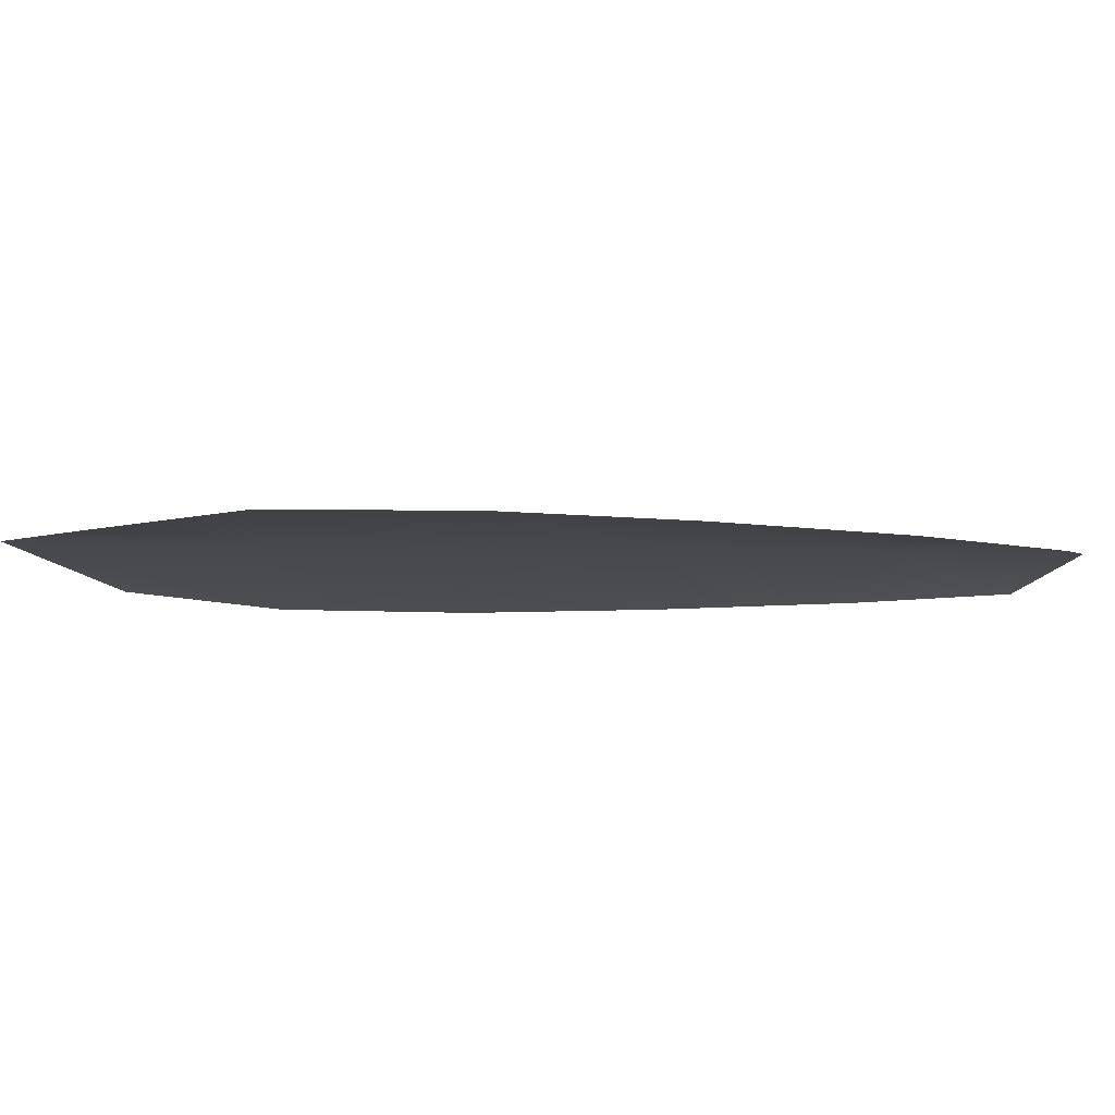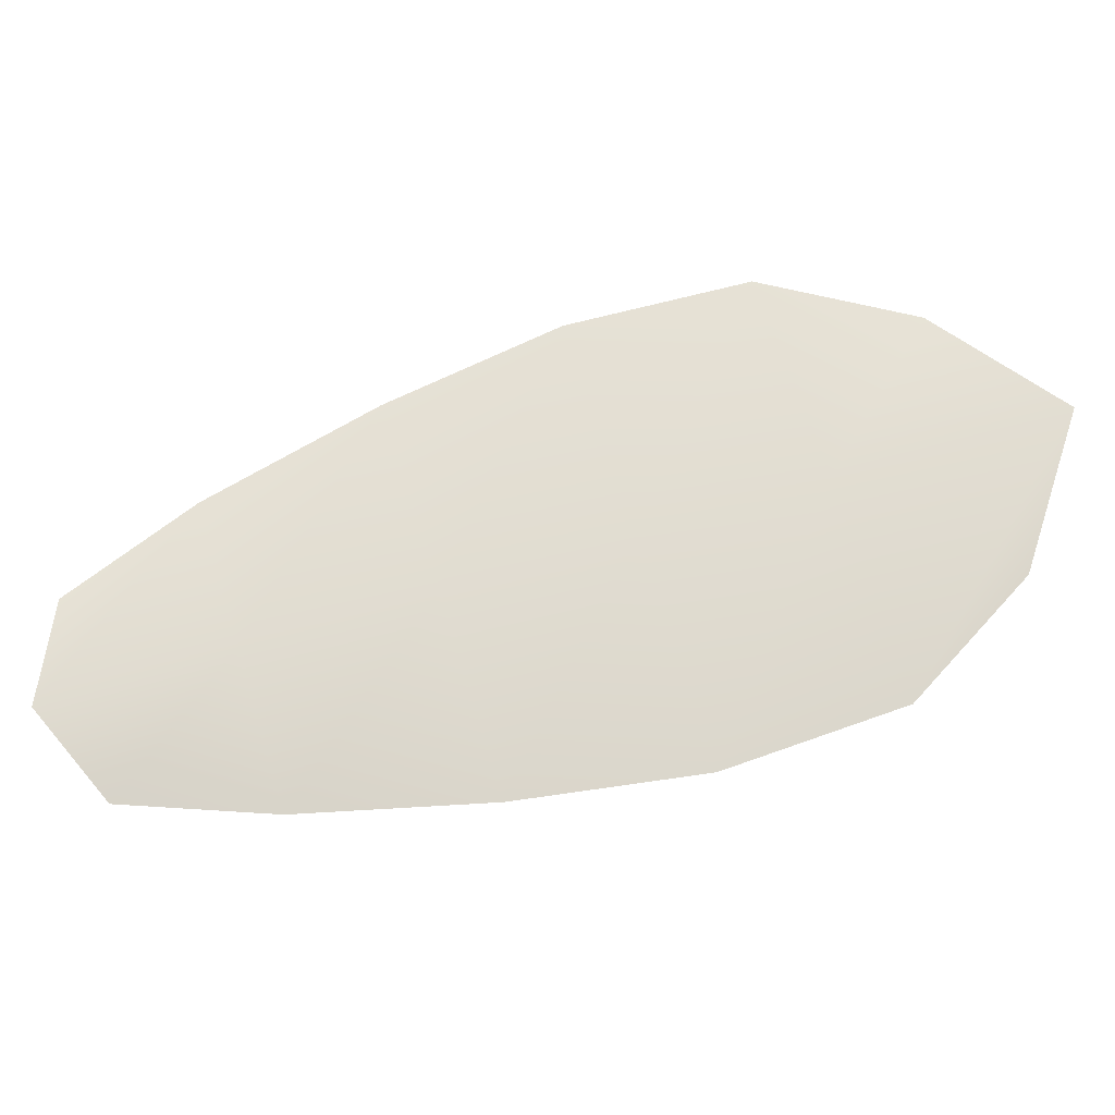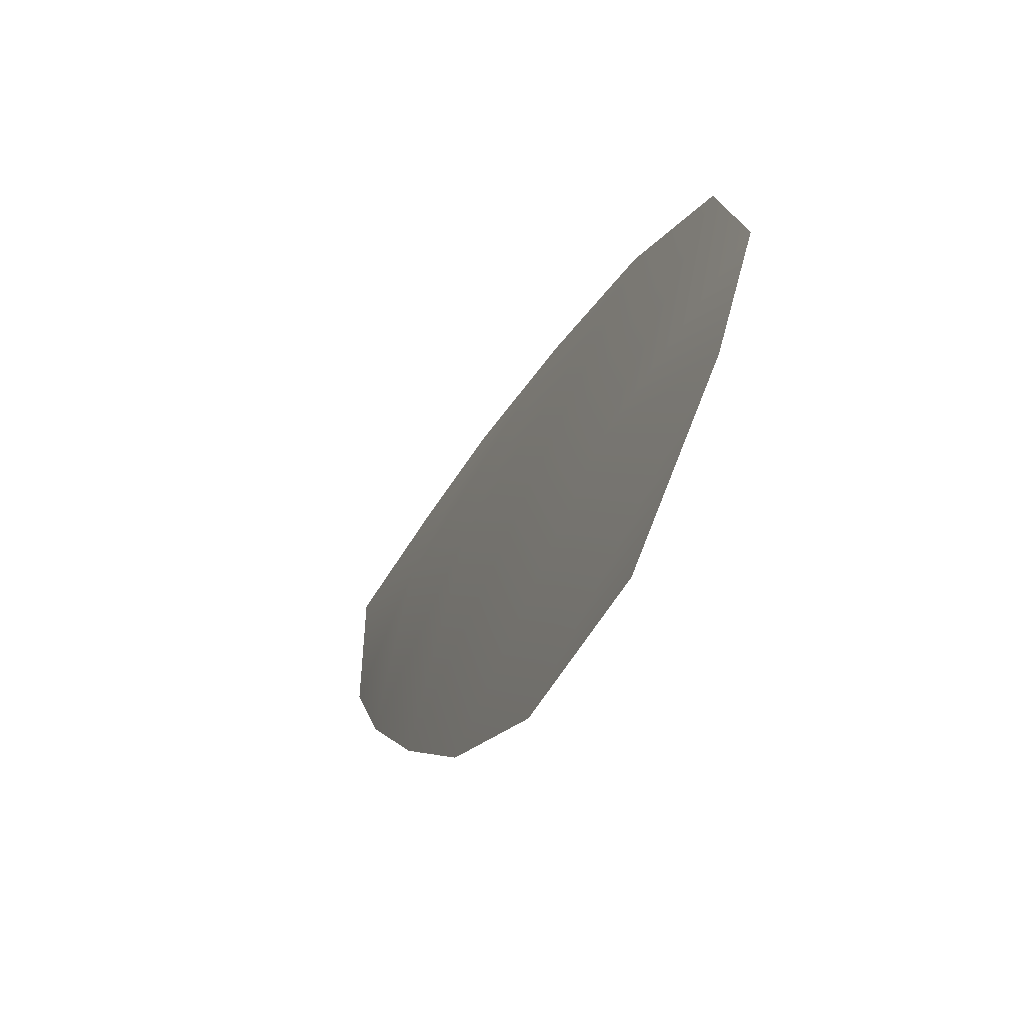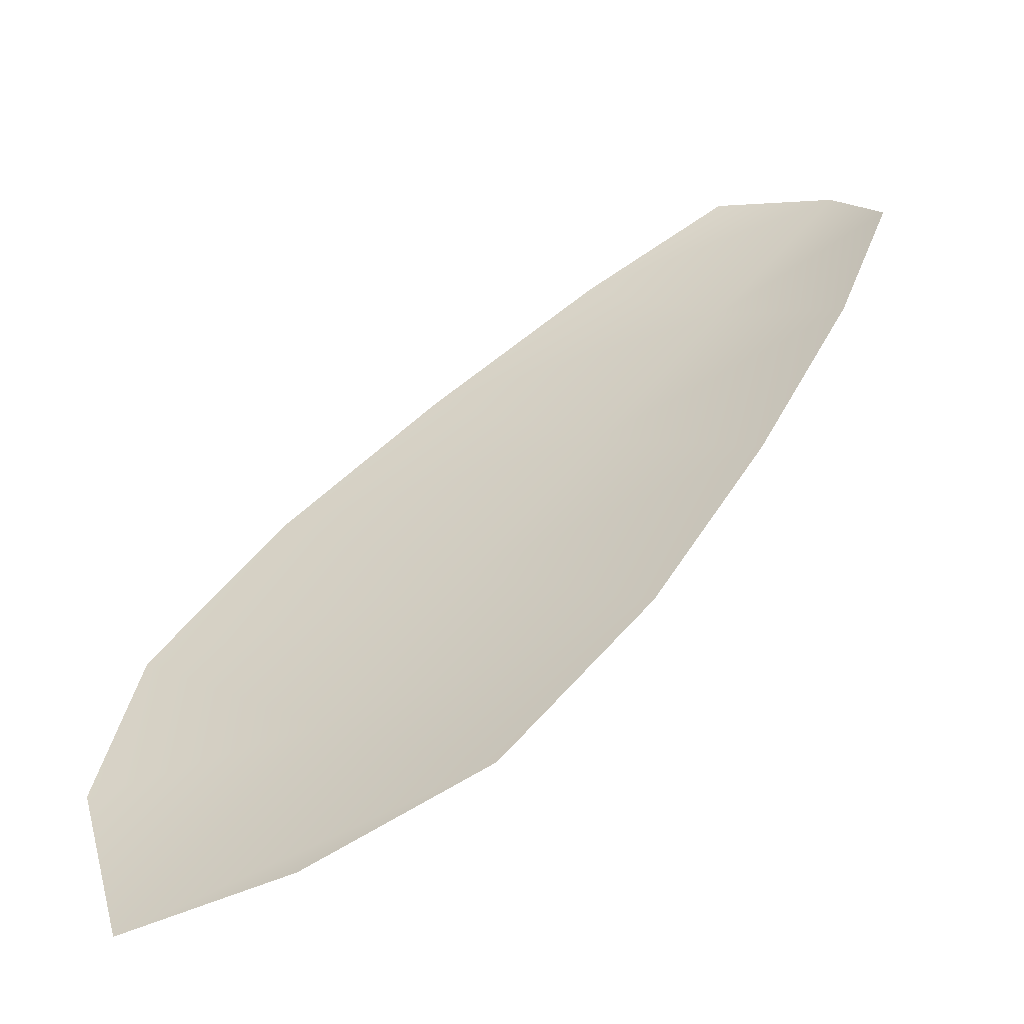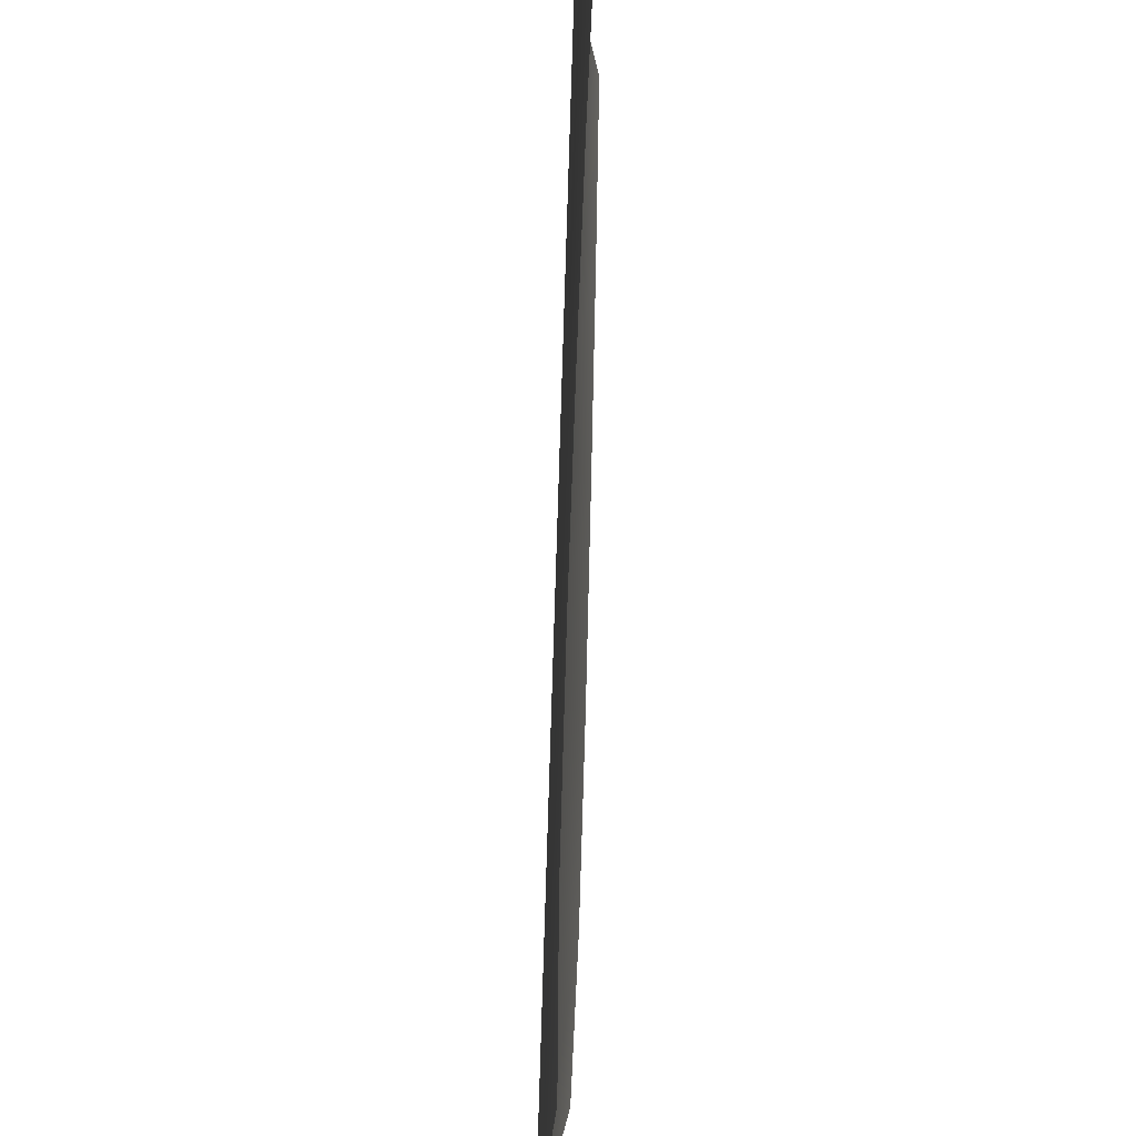
<metadata>
{"format":"obj","ext":"obj","renderer":"f3d","projection":"perspective","resolution":1024,"background":"white","views":[{"elev":-11.8,"azim":128.5,"up":"+Z"},{"elev":68.8,"azim":-65.4,"up":"+Z"},{"elev":-63.7,"azim":64.0,"up":"+Y"},{"elev":-56.9,"azim":-156.9,"up":"+Y"},{"elev":30.2,"azim":92.6,"up":"+Y"}]}
</metadata>
<code>
o feather_flight_tertiary_026
v 0.07895 0.05733 0.02088
v 0.07768 0.0562 0.02088
v 0.08398 0.05216 0.02088
v 0.08225 0.05061 0.02088
v 0.07807 0.05704 0.02104
v 0.08365 0.05078 0.02104
v 0.08011 0.05673 0.02088
v 0.08146 0.0558 0.02088
v 0.0827 0.05478 0.02088
v 0.08371 0.05355 0.02088
v 0.0809 0.05105 0.02088
v 0.07979 0.05219 0.02088
v 0.07892 0.05354 0.02088
v 0.07815 0.05498 0.02088
v 0.07913 0.05586 0.02104
v 0.08019 0.05467 0.02104
v 0.08125 0.05348 0.02104
v 0.0823 0.0523 0.02104
f 18 10 3 6
f 11 18 6 4
f 5 1 7 15
f 15 7 8 16
f 16 8 9 17
f 17 9 10 18
f 2 5 15 14
f 14 15 16 13
f 13 16 17 12
f 12 17 18 11

</code>
